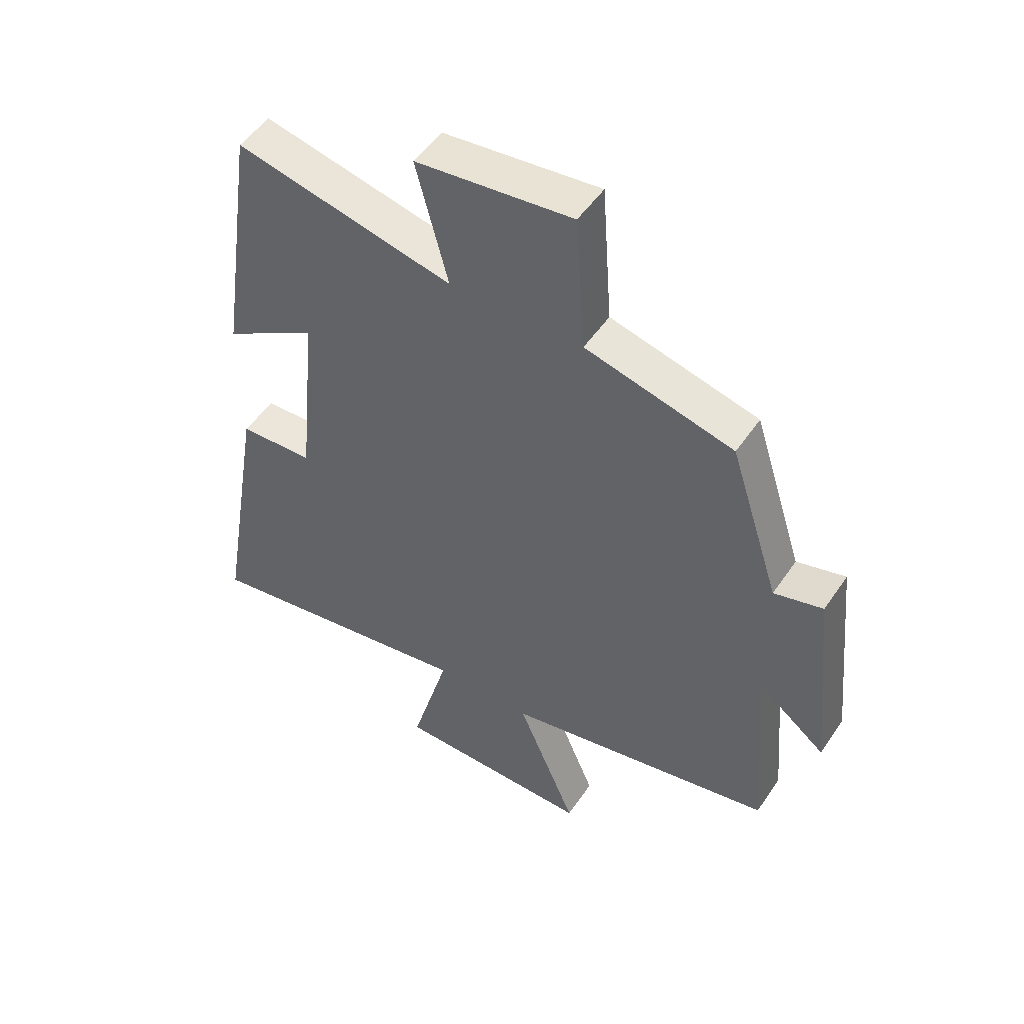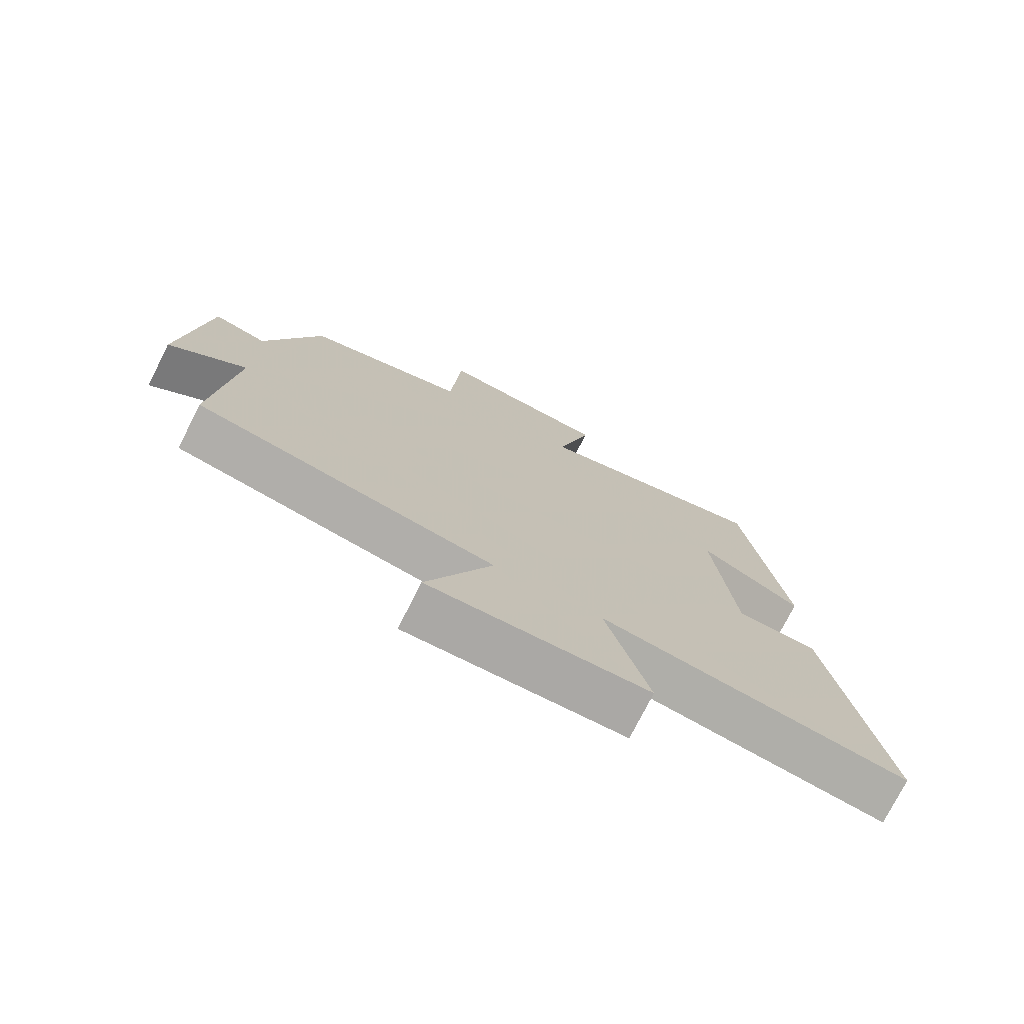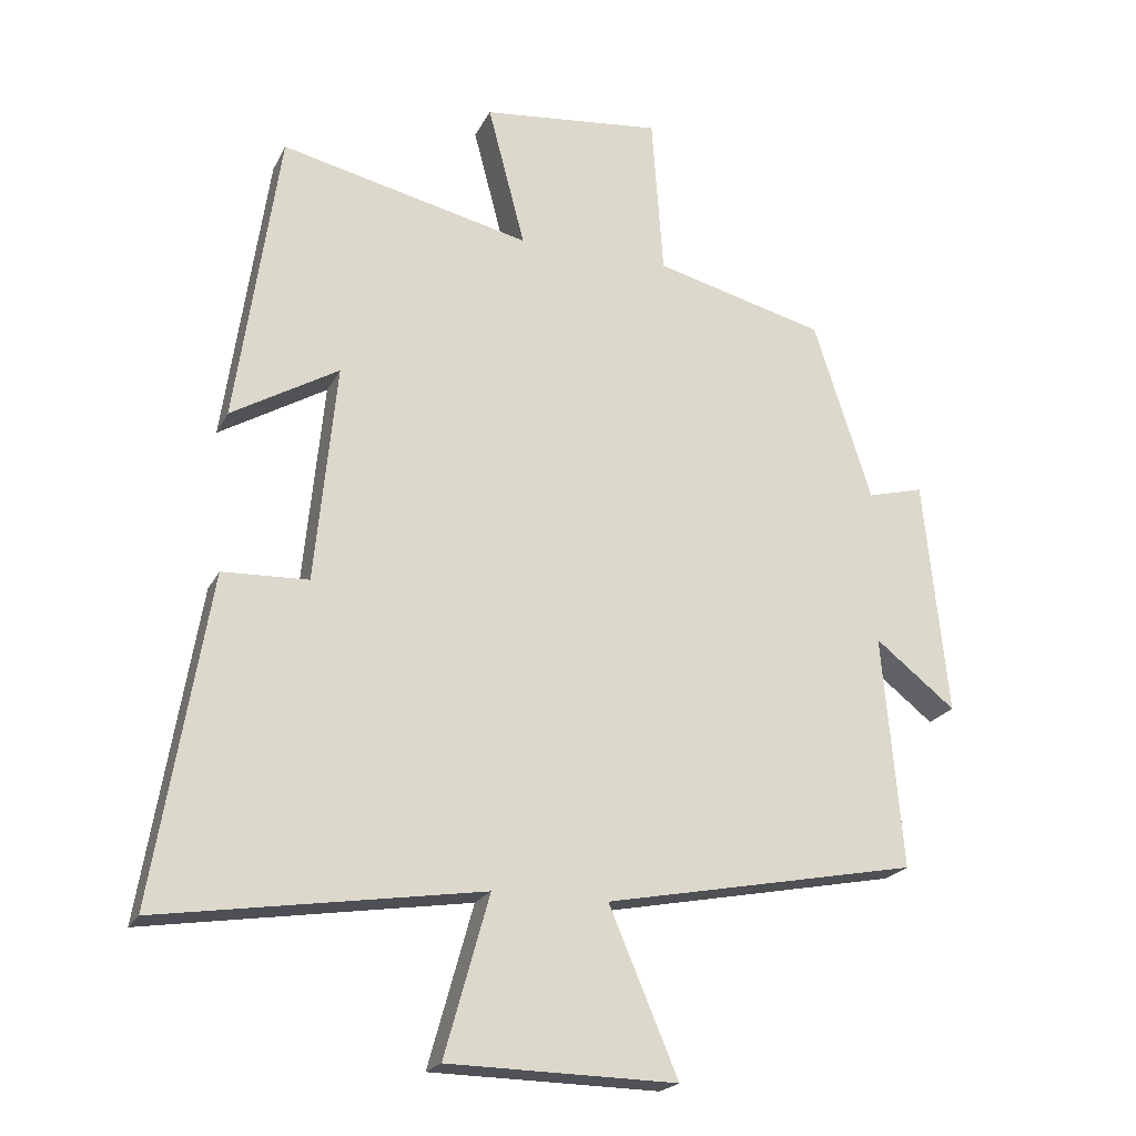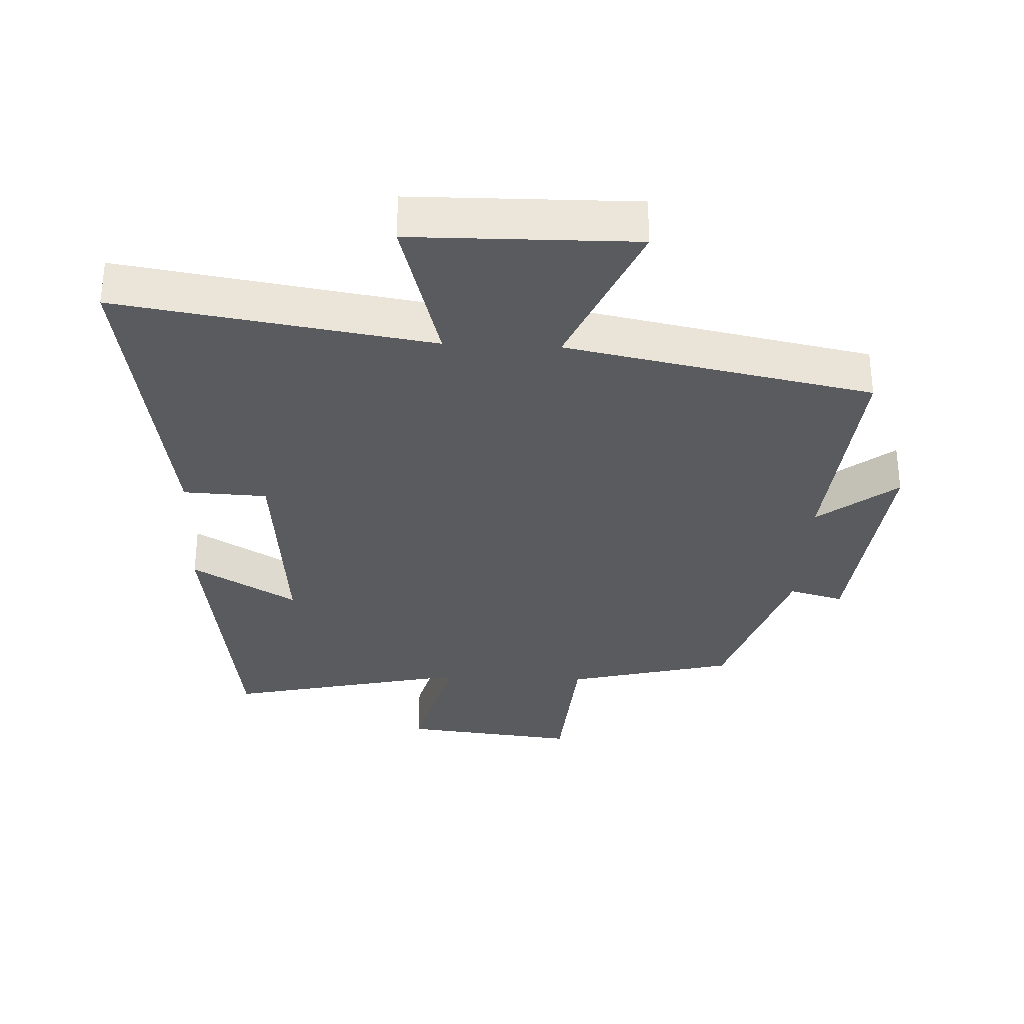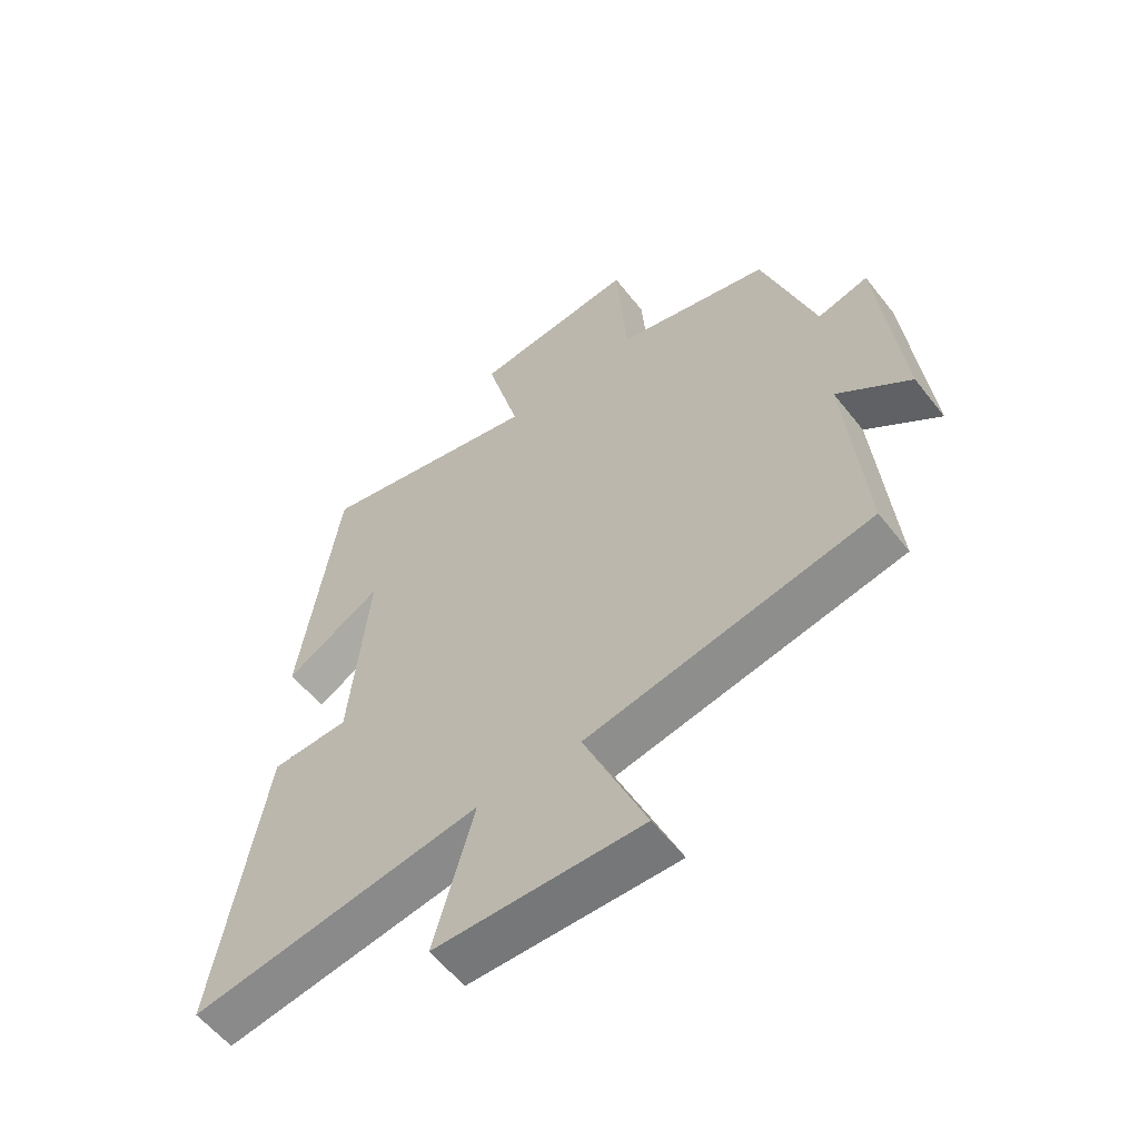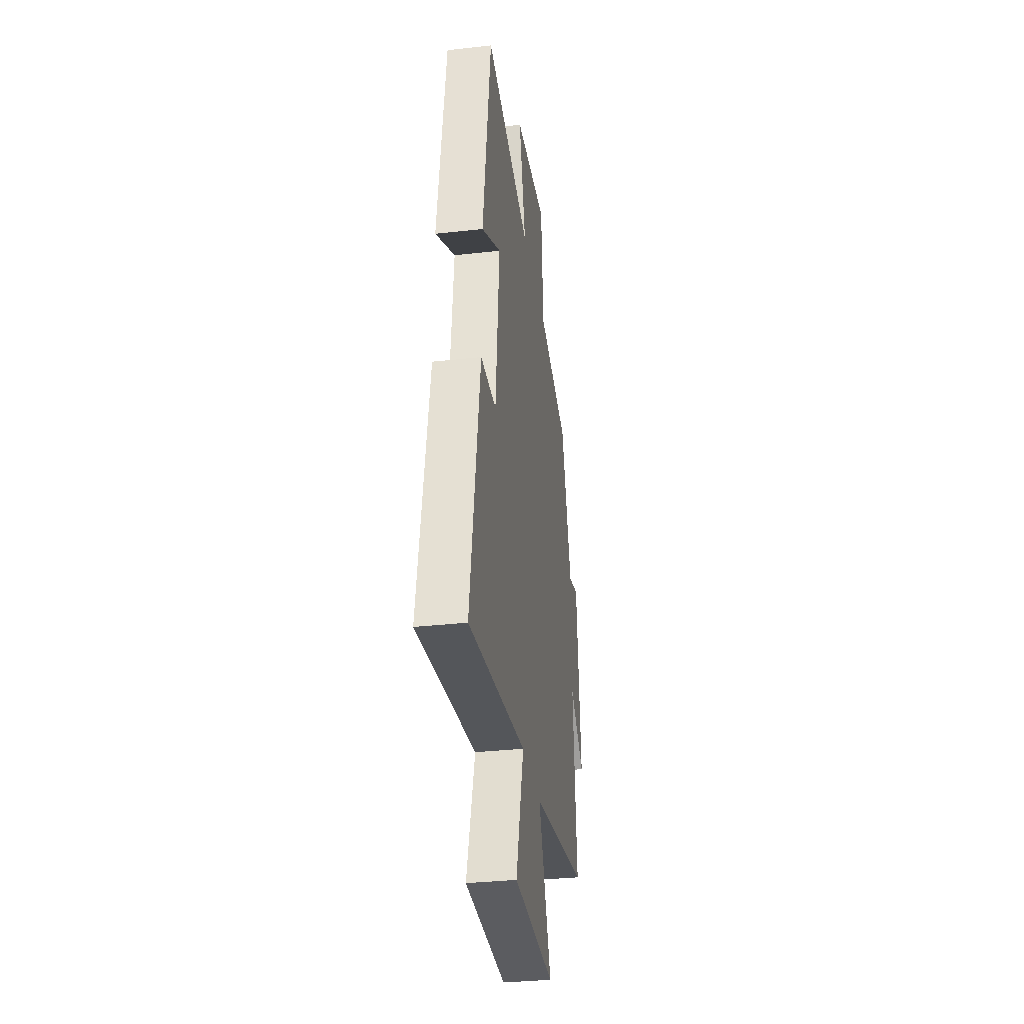
<metadata>
{"format":"obj","ext":"obj","renderer":"f3d","projection":"perspective","resolution":1024,"background":"white","views":[{"elev":51.0,"azim":-146.9,"up":"+Z"},{"elev":-75.5,"azim":-26.8,"up":"+Z"},{"elev":-21.1,"azim":159.5,"up":"+Z"},{"elev":-32.3,"azim":177.2,"up":"+Y"},{"elev":-57.7,"azim":-142.3,"up":"+Z"},{"elev":-34.0,"azim":98.6,"up":"+Z"}]}
</metadata>
<code>
v -0.53 0.07 -0.41
v -0.5 0.07 -0.065
v -0.619 0.07 -0.159
v -0.583 0.07 0.191
v -0.5 0.07 0.169
v -0.414 0.07 0.435
v -0.162 0.07 0.5
v -0.145 0.07 0.738
v 0.121 0.07 0.71
v 0.066 0.07 0.5
v 0.436 0.07 0.585
v 0.5 0.07 0.146
v 0.341 0.07 0.239
v 0.373 0.07 -0.085
v 0.5 0.07 -0.09
v 0.581 0.07 -0.573
v 0.105 0.07 -0.5
v 0.171 0.07 -0.736
v -0.167 0.07 -0.742
v -0.065 0.07 -0.5
v -0.53 0 -0.41
v -0.5 0 -0.065
v -0.619 0 -0.159
v -0.583 0 0.191
v -0.5 0 0.169
v -0.414 0 0.435
v -0.162 0 0.5
v -0.145 0 0.738
v 0.121 0 0.71
v 0.066 0 0.5
v 0.436 0 0.585
v 0.5 0 0.146
v 0.341 0 0.239
v 0.373 0 -0.085
v 0.5 0 -0.09
v 0.581 0 -0.573
v 0.105 0 -0.5
v 0.171 0 -0.736
v -0.167 0 -0.742
v -0.065 0 -0.5
f 17 18 19 20
f 17 20 1 2
f 16 17 2
f 15 16 2
f 14 15 2
f 13 14 2
f 10 11 12 13
f 10 13 2
f 7 8 9 10
f 7 10 2
f 6 7 2
f 5 6 2
f 2 3 4 5
f 40 39 38 37
f 22 21 40 37
f 22 37 36
f 22 36 35
f 22 35 34
f 22 34 33
f 33 32 31 30
f 22 33 30
f 30 29 28 27
f 22 30 27
f 22 27 26
f 22 26 25
f 25 24 23 22
f 1 21 22 2
f 2 22 23 3
f 3 23 24 4
f 4 24 25 5
f 5 25 26 6
f 6 26 27 7
f 7 27 28 8
f 8 28 29 9
f 9 29 30 10
f 10 30 31 11
f 11 31 32 12
f 12 32 33 13
f 13 33 34 14
f 14 34 35 15
f 15 35 36 16
f 16 36 37 17
f 17 37 38 18
f 18 38 39 19
f 19 39 40 20
f 20 40 21 1

</code>
